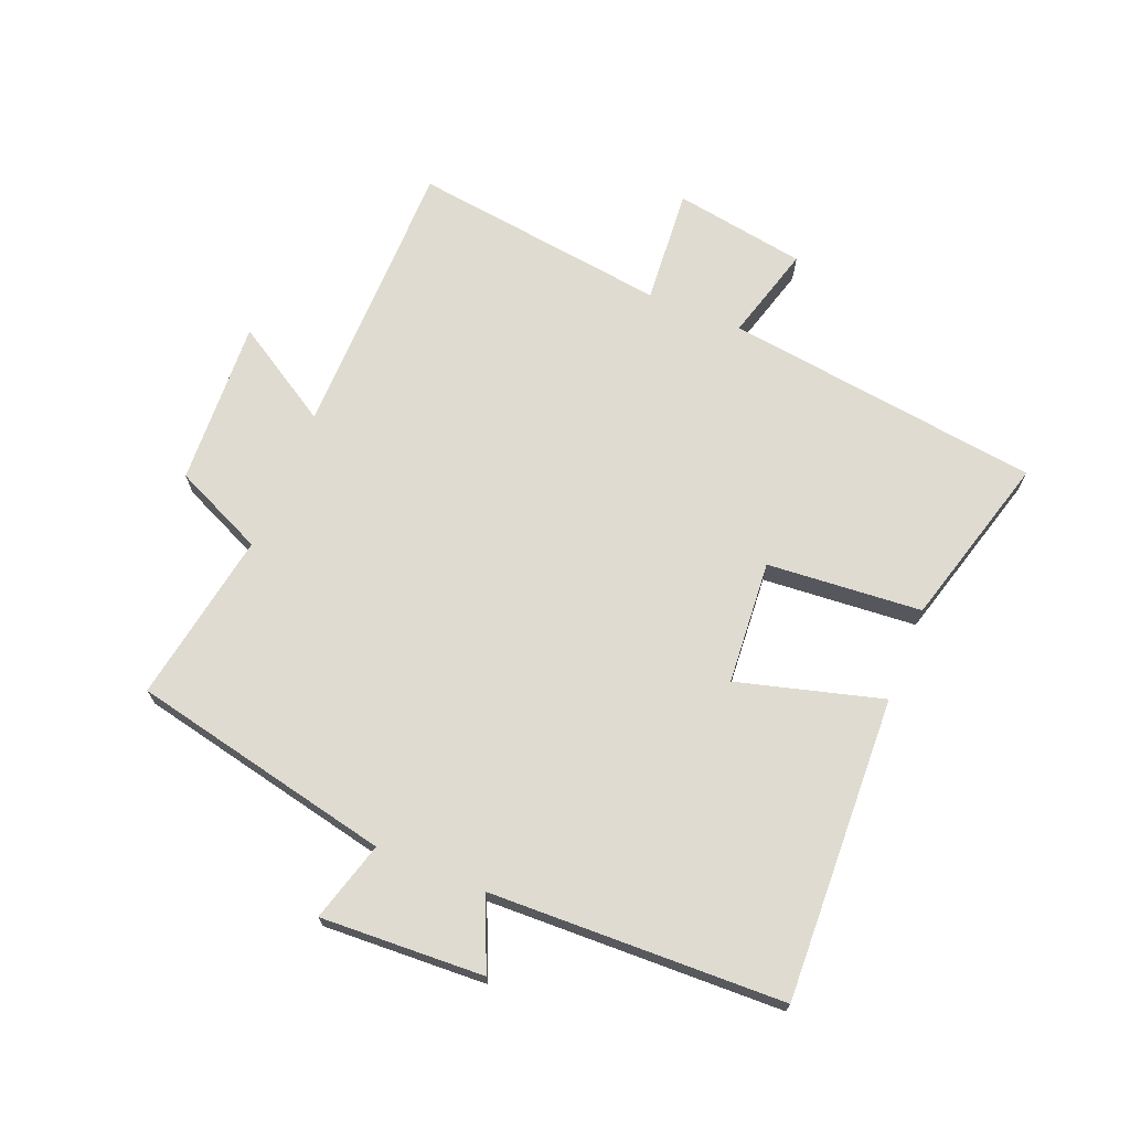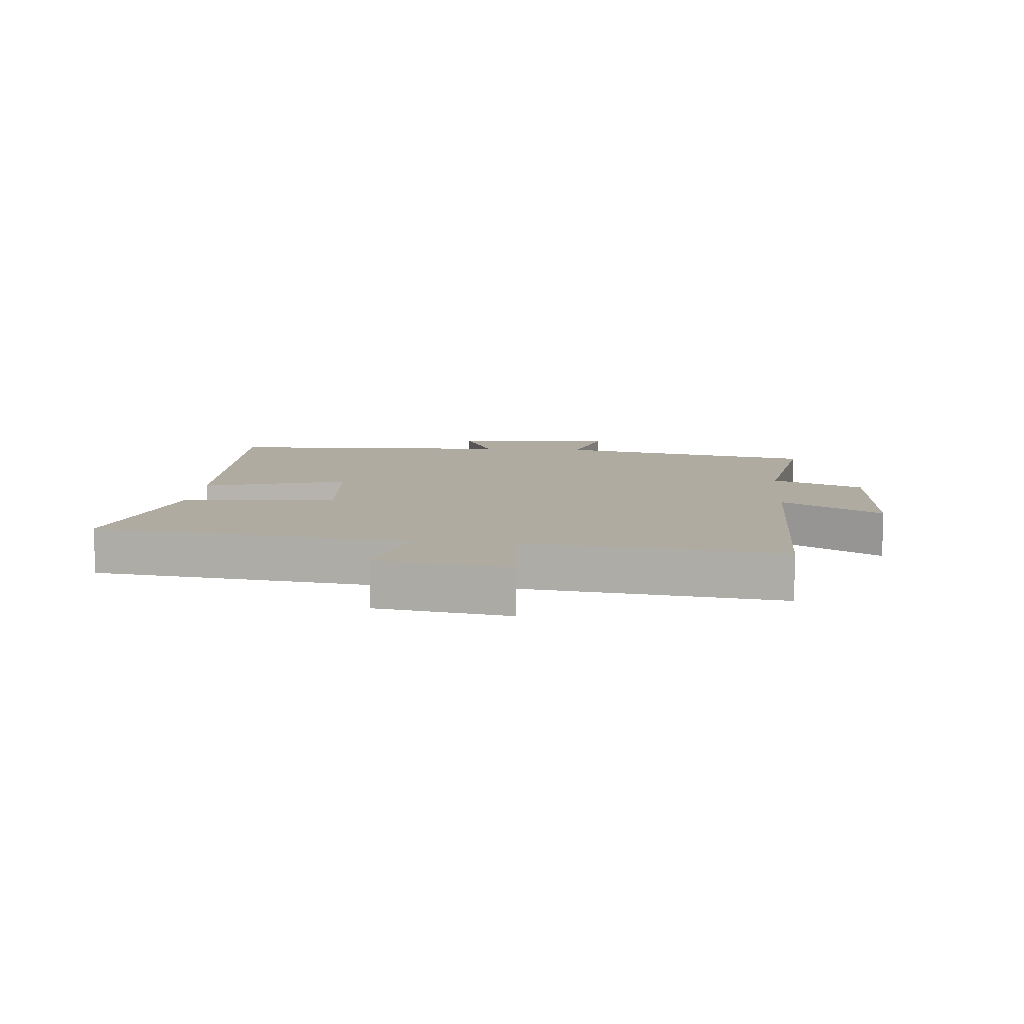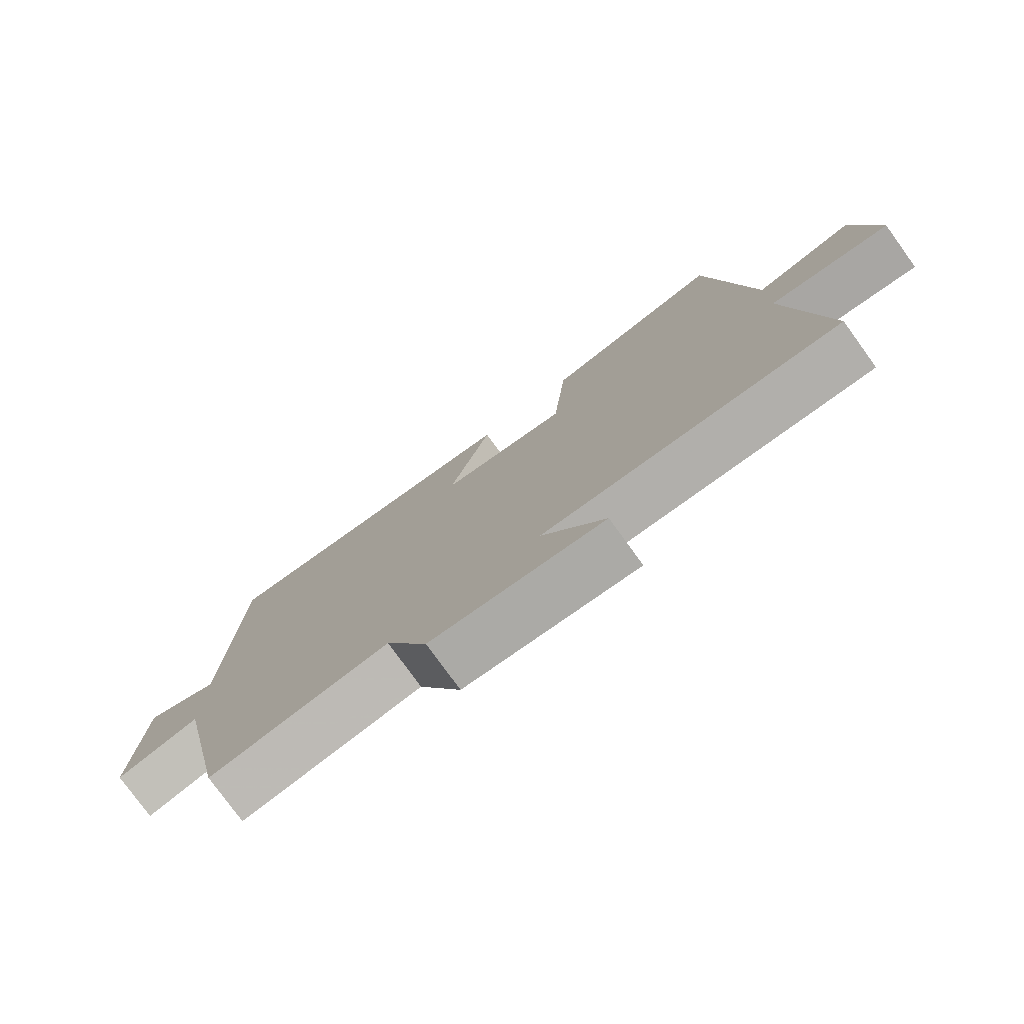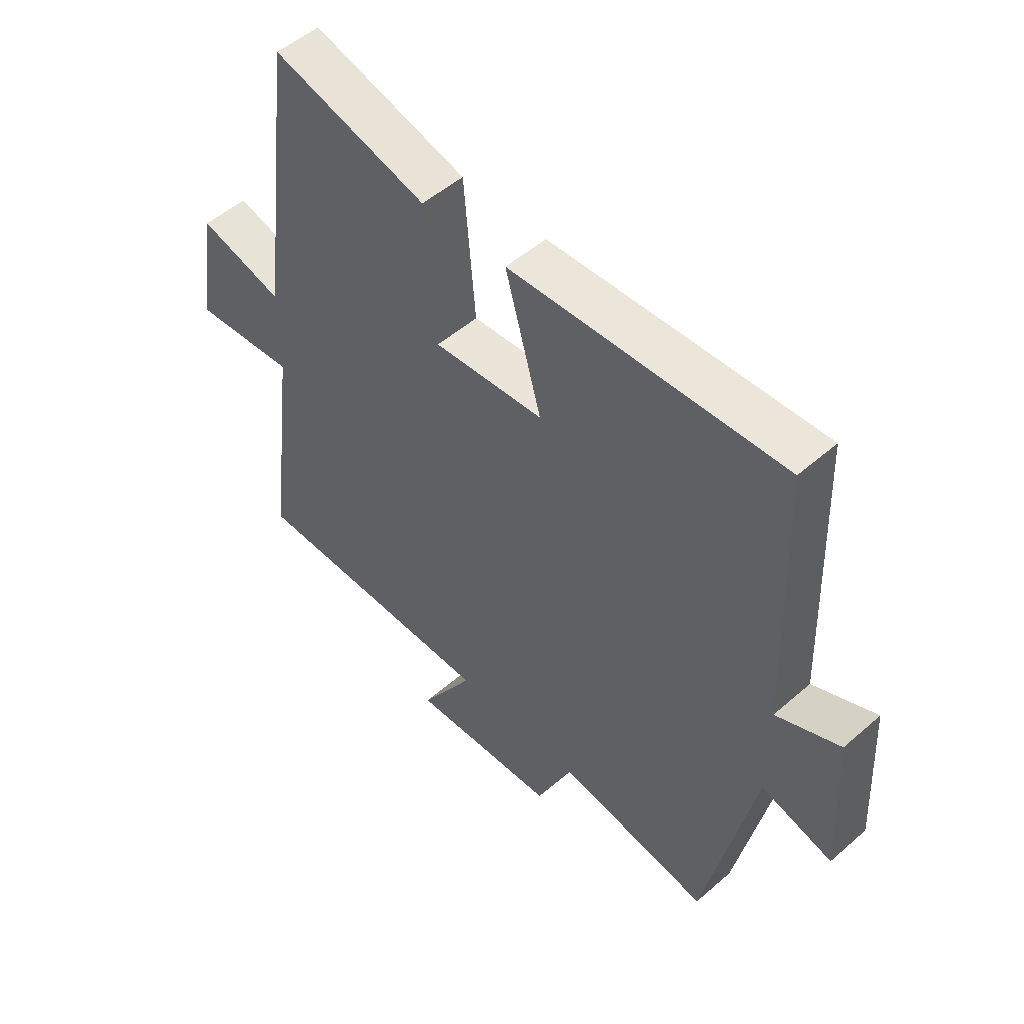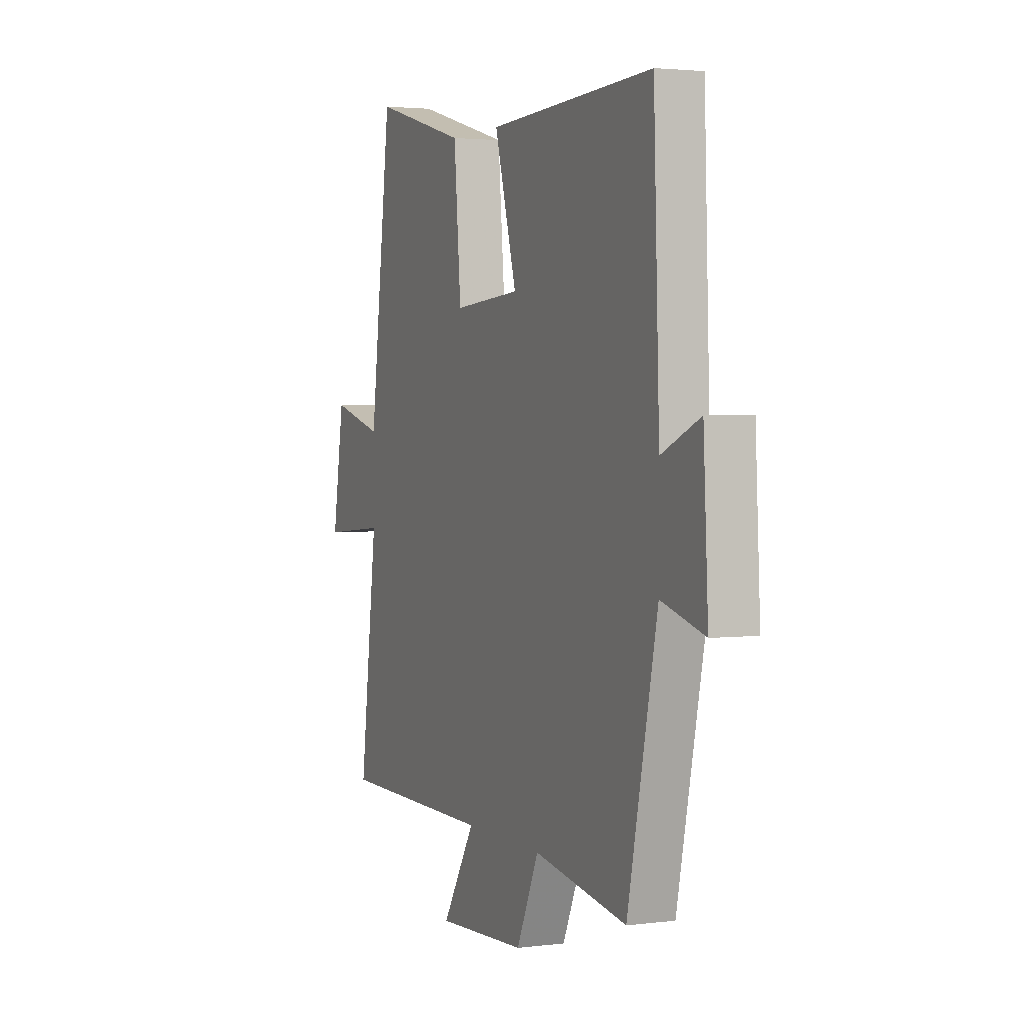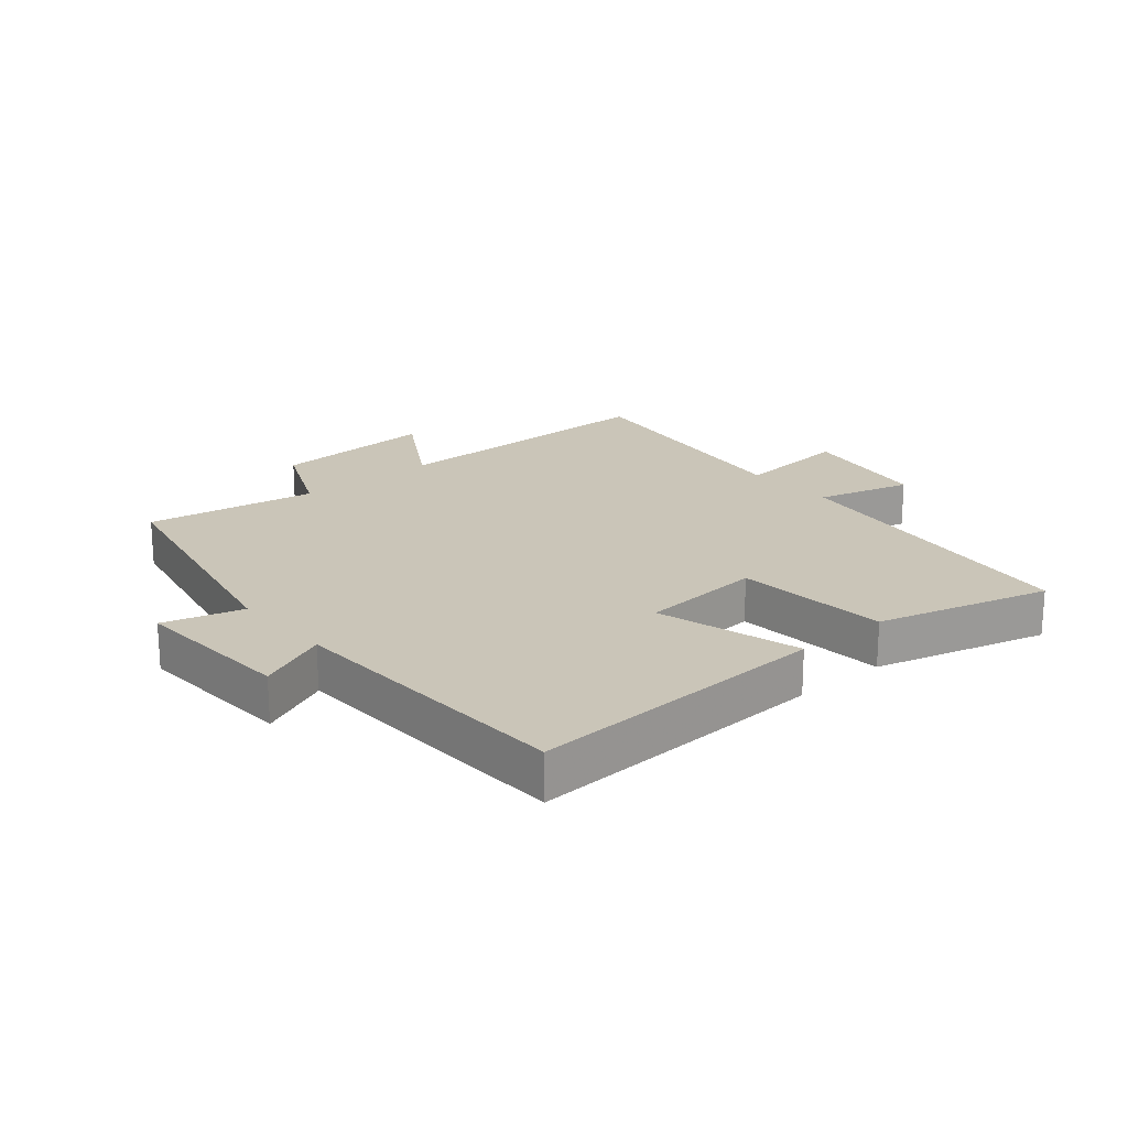
<metadata>
{"format":"obj","ext":"obj","renderer":"f3d","projection":"perspective","resolution":1024,"background":"white","views":[{"elev":70.0,"azim":-67.6,"up":"+Y"},{"elev":9.8,"azim":94.8,"up":"+Y"},{"elev":-77.9,"azim":35.9,"up":"+Z"},{"elev":51.4,"azim":-133.4,"up":"+Z"},{"elev":2.6,"azim":-113.6,"up":"+Z"},{"elev":20.5,"azim":-40.4,"up":"+Y"}]}
</metadata>
<code>
v 0.436 0.07 0.576
v 0.5 0.07 0.068
v 0.652 0.07 0.11
v 0.686 0.07 -0.102
v 0.5 0.07 -0.086
v 0.552 0.07 -0.498
v 0.097 0.07 -0.5
v 0.194 0.07 -0.659
v -0.072 0.07 -0.645
v -0.137 0.07 -0.5
v -0.412 0.07 -0.546
v -0.5 0.07 -0.126
v -0.628 0.07 -0.162
v -0.614 0.07 0.1
v -0.5 0.07 0.05
v -0.483 0.07 0.522
v 0.004 0.07 0.5
v -0.061 0.07 0.268
v 0.137 0.07 0.252
v 0.158 0.07 0.5
v 0.436 0 0.576
v 0.5 0 0.068
v 0.652 0 0.11
v 0.686 0 -0.102
v 0.5 0 -0.086
v 0.552 0 -0.498
v 0.097 0 -0.5
v 0.194 0 -0.659
v -0.072 0 -0.645
v -0.137 0 -0.5
v -0.412 0 -0.546
v -0.5 0 -0.126
v -0.628 0 -0.162
v -0.614 0 0.1
v -0.5 0 0.05
v -0.483 0 0.522
v 0.004 0 0.5
v -0.061 0 0.268
v 0.137 0 0.252
v 0.158 0 0.5
f 19 20 1 2
f 18 19 2
f 15 16 17 18
f 15 18 2
f 12 13 14 15
f 10 11 12 15
f 10 15 2
f 7 8 9 10
f 5 6 7 10
f 5 10 2 3
f 3 4 5
f 22 21 40 39
f 22 39 38
f 38 37 36 35
f 22 38 35
f 35 34 33 32
f 35 32 31 30
f 22 35 30
f 30 29 28 27
f 30 27 26 25
f 23 22 30 25
f 25 24 23
f 1 21 22 2
f 2 22 23 3
f 3 23 24 4
f 4 24 25 5
f 5 25 26 6
f 6 26 27 7
f 7 27 28 8
f 8 28 29 9
f 9 29 30 10
f 10 30 31 11
f 11 31 32 12
f 12 32 33 13
f 13 33 34 14
f 14 34 35 15
f 15 35 36 16
f 16 36 37 17
f 17 37 38 18
f 18 38 39 19
f 19 39 40 20
f 20 40 21 1

</code>
